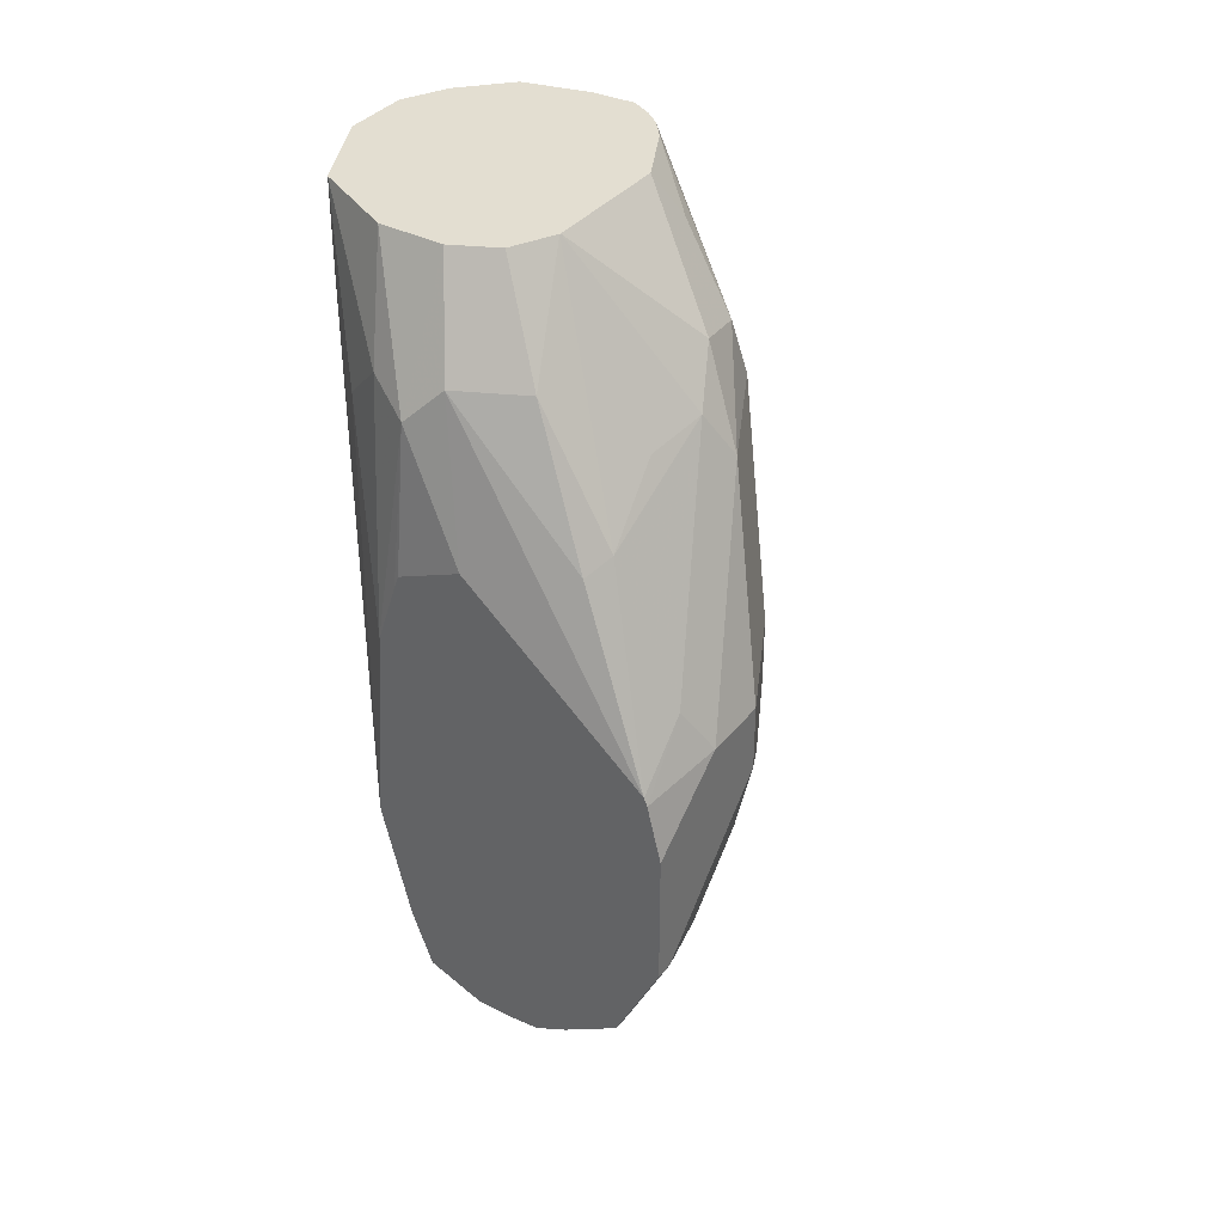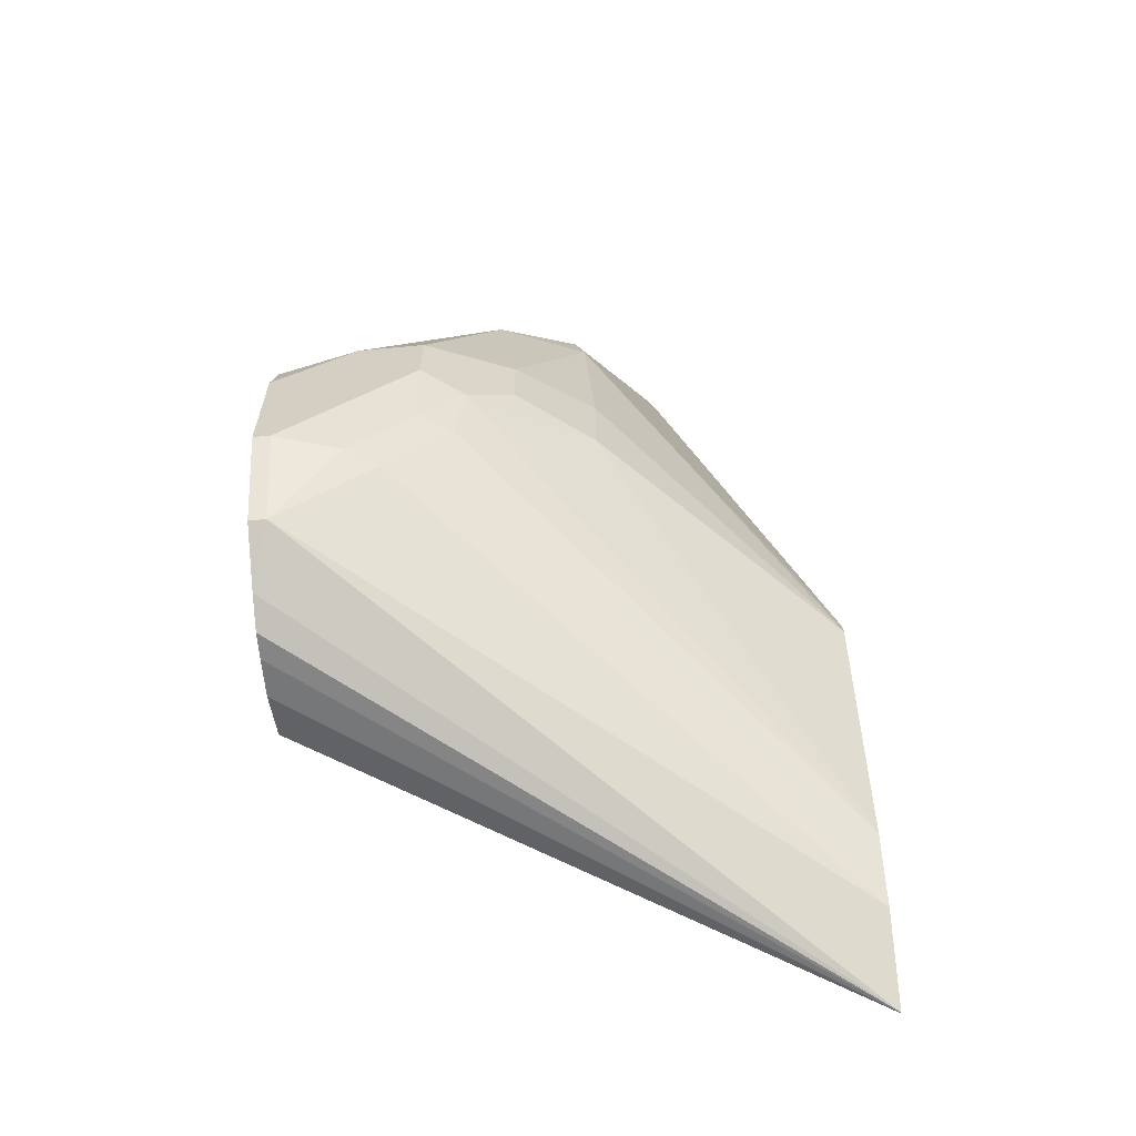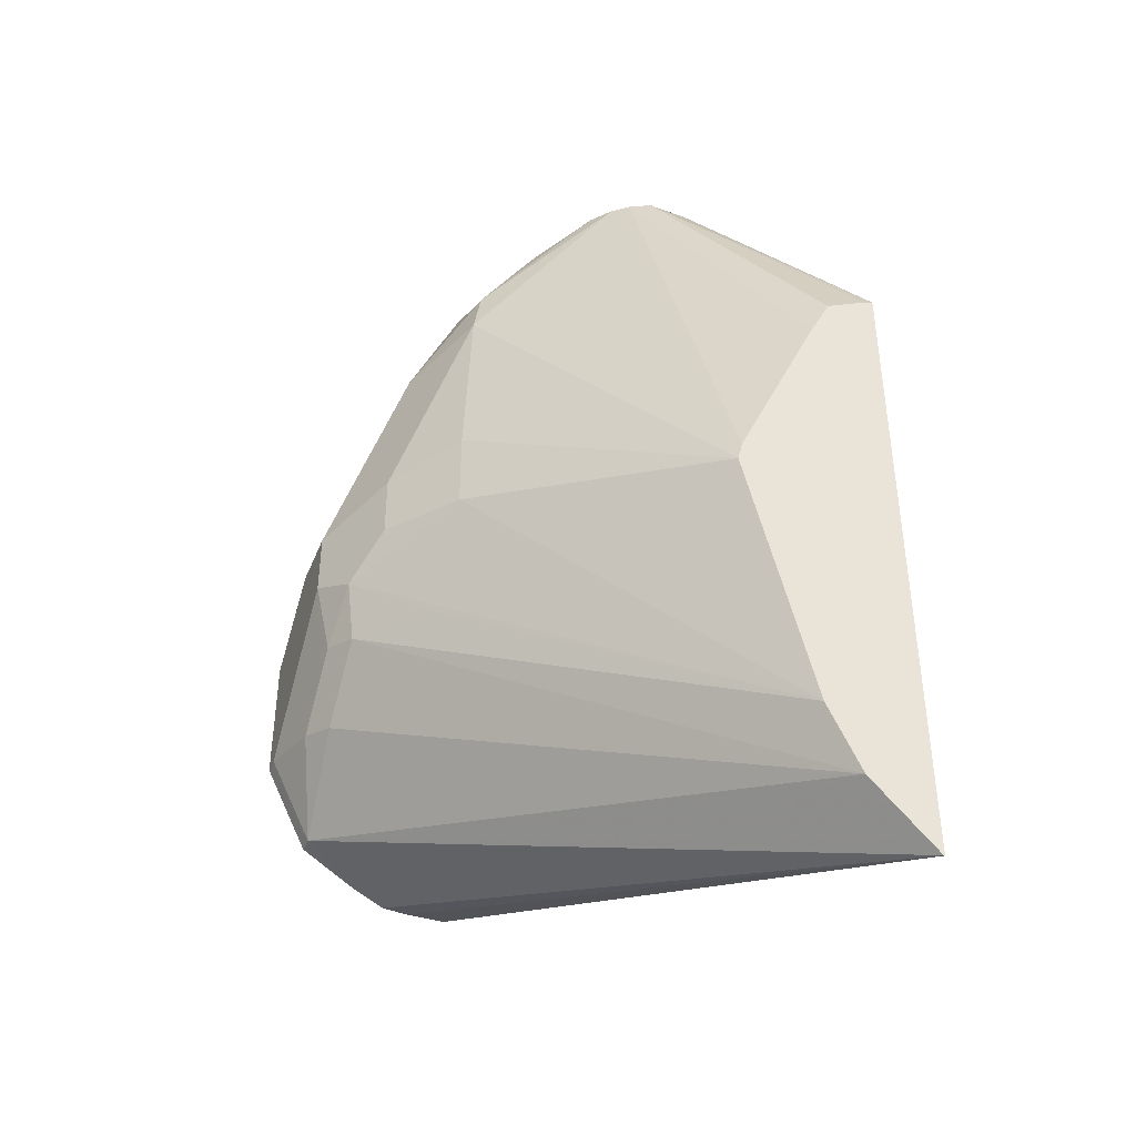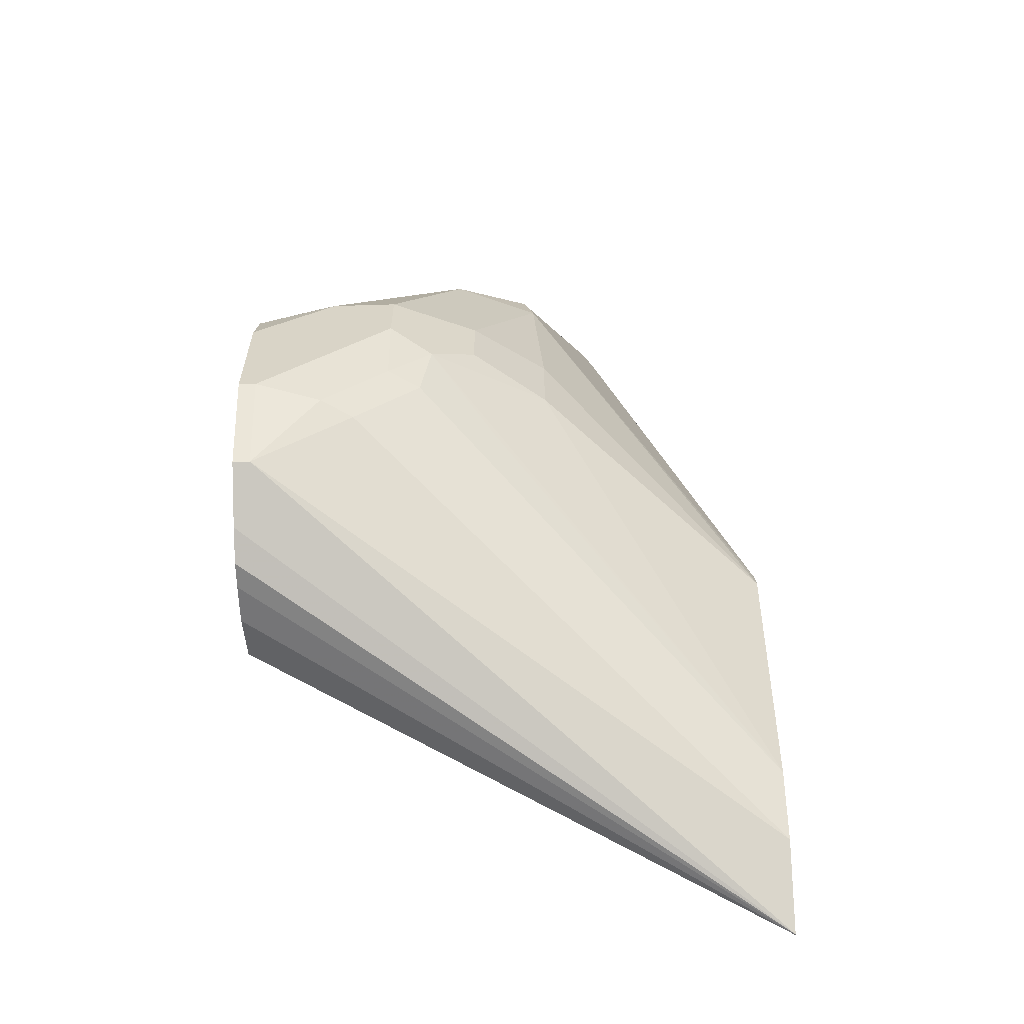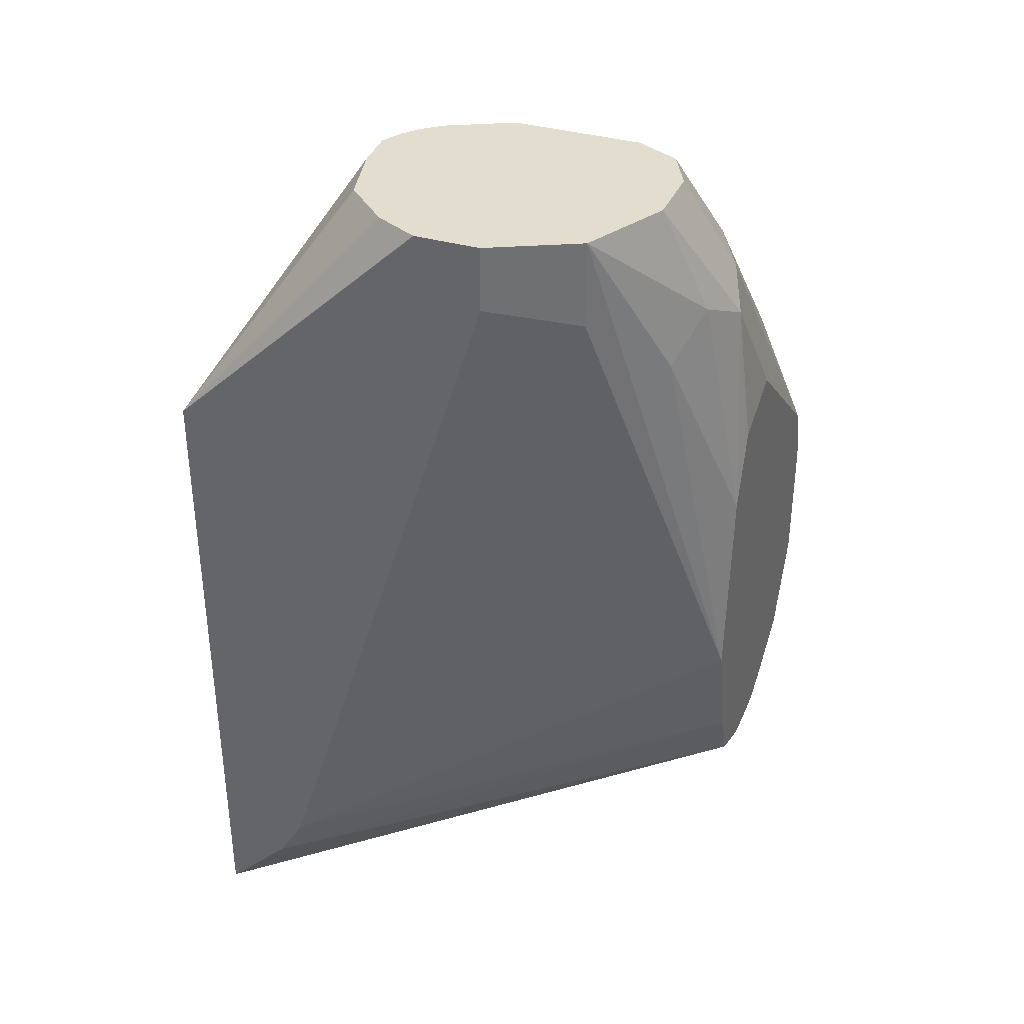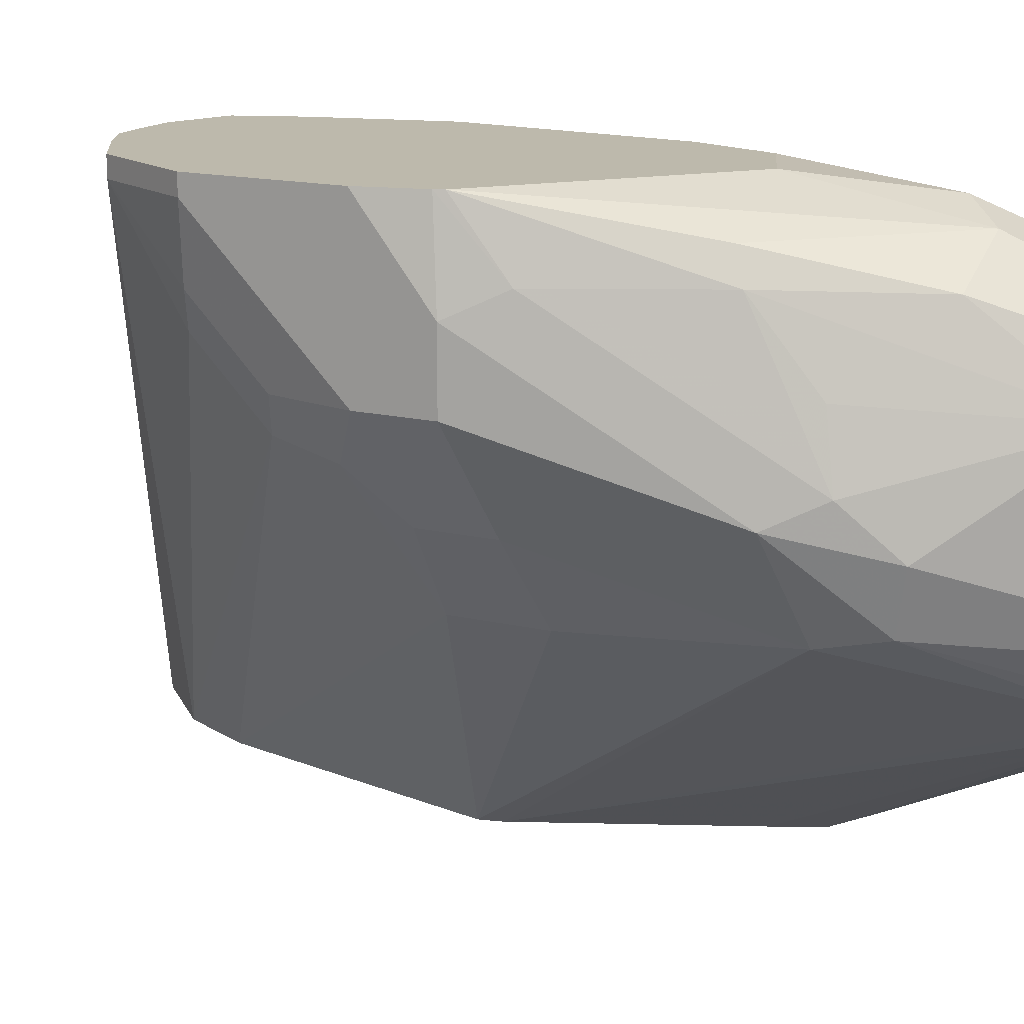
<metadata>
{"format":"obj","ext":"obj","renderer":"f3d","projection":"perspective","resolution":1024,"background":"white","views":[{"elev":36.2,"azim":-146.3,"up":"+Z"},{"elev":-62.8,"azim":-84.6,"up":"+Z"},{"elev":-40.5,"azim":-20.8,"up":"+Z"},{"elev":-61.0,"azim":-88.2,"up":"+Z"},{"elev":35.5,"azim":111.2,"up":"+Z"},{"elev":15.0,"azim":-62.2,"up":"+Y"}]}
</metadata>
<code>
v -0.2042 0.3117 -0.002684
v -0.2165 0.3117 -0.002684
v -0.1876 0.3117 0.003761
v -0.1225 0.1424 -0.06178
v -0.2246 0.3117 -0.002011
v -0.1228 0.1424 -0.06178
v -0.1225 0.1634 -0.04088
v -0.1225 0.143 -0.06128
v -0.1811 0.3117 0.02043
v -0.1225 0.1424 0.1454
v -0.2346 0.3117 0.002977
v -0.1432 0.1424 -0.04138
v -0.2519 0.3063 0.01363
v -0.1225 0.1635 -0.04071
v -0.1225 0.1722 -0.02628
v -0.1733 0.3117 0.05106
v -0.1225 0.1425 0.1466
v -0.1225 0.1424 0.1466
v -0.2519 0.3117 0.01363
v -0.1535 0.1424 -0.02042
v -0.2553 0.2553 0.05619
v -0.2553 0.2757 0.03576
v -0.2604 0.2859 0.03831
v -0.2655 0.3063 0.04086
v -0.2637 0.3117 0.03725
v -0.1225 0.1736 -0.02042
v -0.1721 0.3117 0.05586
v -0.1225 0.2451 0.2042
v -0.1225 0.1566 0.1361
v -0.1225 0.2451 0.2244
v -0.1225 0.2249 0.2244
v -0.1226 0.2246 0.2244
v -0.1293 0.2111 0.2244
v -0.1294 0.211 0.2244
v -0.1428 0.1968 0.2244
v -0.1255 0.1424 0.1455
v -0.1432 0.1966 0.2244
v -0.1636 0.1914 0.2244
v -0.177 0.1906 0.2244
v -0.1739 0.1424 0.06129
v -0.2349 0.2144 0.08679
v -0.2587 0.2519 0.07491
v -0.2383 0.2314 0.05448
v -0.2604 0.2655 0.05874
v -0.2655 0.2655 0.08169
v -0.2655 0.3117 0.04086
v -0.1225 0.1941 0.06129
v -0.1763 0.3117 0.1171
v -0.1566 0.2927 0.177
v -0.1362 0.2723 0.2244
v -0.1362 0.2723 0.1974
v -0.1328 0.2657 0.2244
v -0.1225 0.171 0.1226
v -0.1225 0.1838 0.1021
v -0.1225 0.1941 0.08169
v -0.1387 0.1424 0.1387
v -0.1836 0.1939 0.2244
v -0.1723 0.1424 0.0676
v -0.2315 0.2179 0.1702
v -0.2349 0.2144 0.1123
v -0.2519 0.2383 0.08847
v -0.2655 0.2655 0.1021
v -0.2655 0.3117 0.08169
v -0.1826 0.3117 0.1359
v -0.1838 0.3063 0.1838
v -0.1702 0.2995 0.1906
v -0.1634 0.286 0.2244
v -0.1455 0.1424 0.1254
v -0.1887 0.1979 0.2244
v -0.2281 0.2213 0.1872
v -0.2451 0.2451 0.1634
v -0.2519 0.2383 0.1089
v -0.2655 0.2859 0.1021
v -0.2612 0.3117 0.09881
v -0.1841 0.3117 0.14
v -0.194 0.3012 0.194
v -0.1838 0.286 0.2244
v -0.1844 0.3117 0.1402
v -0.2042 0.3117 0.1489
v -0.1941 0.2044 0.2244
v -0.2315 0.2383 0.1906
v -0.211 0.2179 0.211
v -0.2043 0.2246 0.2244
v -0.2383 0.2519 0.177
v -0.2587 0.2927 0.1157
v -0.2602 0.3117 0.1013
v -0.2349 0.3012 0.1531
v -0.2144 0.291 0.194
v -0.1975 0.2792 0.2244
v -0.2043 0.2654 0.2244
v -0.2349 0.2706 0.1736
v -0.2383 0.2927 0.1566
v -0.2042 0.2657 0.2244
f 41 61 42
f 30 53 54
f 36 39 56
f 39 57 56
f 40 58 59
f 40 59 60
f 40 60 41
f 30 54 55
f 41 60 72
f 48 66 49
f 42 61 45
f 42 45 44
f 45 61 72
f 45 72 62
f 48 64 65
f 48 65 66
f 49 66 50
f 30 32 31
f 50 52 51
f 41 72 61
f 30 33 32
f 29 53 30
f 30 35 34
f 50 66 67
f 28 51 52
f 28 52 30
f 28 30 55
f 28 55 47
f 30 52 50
f 30 50 67
f 30 67 77
f 30 77 89
f 30 89 93
f 30 93 90
f 30 90 83
f 30 83 80
f 30 80 69
f 30 69 57
f 30 57 39
f 30 39 38
f 30 38 37
f 30 37 35
f 30 34 33
f 57 69 58
f 84 90 91
f 58 69 59
f 74 85 86
f 76 87 88
f 76 88 89
f 76 89 77
f 76 79 86
f 76 86 87
f 80 83 82
f 81 83 90
f 81 90 84
f 27 51 28
f 84 91 92
f 84 92 85
f 85 92 86
f 86 92 87
f 87 92 88
f 88 93 89
f 88 92 93
f 90 93 92
f 90 92 91
f 73 85 74
f 57 58 68
f 71 85 73
f 71 81 84
f 59 69 70
f 59 70 71
f 59 71 72
f 59 72 60
f 62 72 71
f 62 71 73
f 63 73 74
f 64 75 65
f 65 76 77
f 65 77 67
f 65 67 66
f 65 75 78
f 65 78 79
f 65 79 76
f 69 80 70
f 70 81 71
f 70 80 82
f 70 82 83
f 70 83 81
f 71 84 85
f 27 50 51
f 56 57 68
f 27 48 49
f 4 8 7
f 4 7 14
f 4 14 15
f 4 15 26
f 4 26 47
f 4 47 55
f 4 55 54
f 4 54 53
f 4 53 29
f 4 29 17
f 4 17 10
f 4 10 18
f 4 18 36
f 4 36 56
f 4 56 68
f 4 68 58
f 4 58 40
f 4 40 20
f 4 20 12
f 3 9 7
f 3 8 4
f 3 7 8
f 2 6 5
f 27 49 50
f 1 2 5
f 1 5 11
f 1 11 19
f 1 19 25
f 1 25 46
f 1 46 63
f 1 63 74
f 1 74 86
f 4 12 6
f 1 86 79
f 1 78 75
f 1 75 64
f 1 64 48
f 1 48 27
f 1 27 16
f 1 16 9
f 1 9 3
f 1 3 4
f 1 4 6
f 1 79 78
f 5 6 11
f 1 6 2
f 6 12 13
f 18 35 37
f 18 37 38
f 18 38 39
f 18 39 36
f 20 40 41
f 20 41 42
f 20 42 43
f 20 43 21
f 21 42 44
f 21 44 23
f 21 23 22
f 23 44 45
f 23 45 24
f 24 46 25
f 24 45 62
f 24 62 73
f 24 73 63
f 24 63 46
f 26 28 47
f 17 35 18
f 17 34 35
f 21 43 42
f 17 32 33
f 6 13 11
f 17 33 34
f 7 9 14
f 9 15 14
f 9 16 15
f 10 17 18
f 11 13 19
f 12 21 22
f 12 22 13
f 13 22 23
f 12 20 21
f 13 24 25
f 13 25 19
f 15 16 27
f 15 27 28
f 15 28 26
f 17 29 30
f 17 30 31
f 13 23 24
f 17 31 32

</code>
